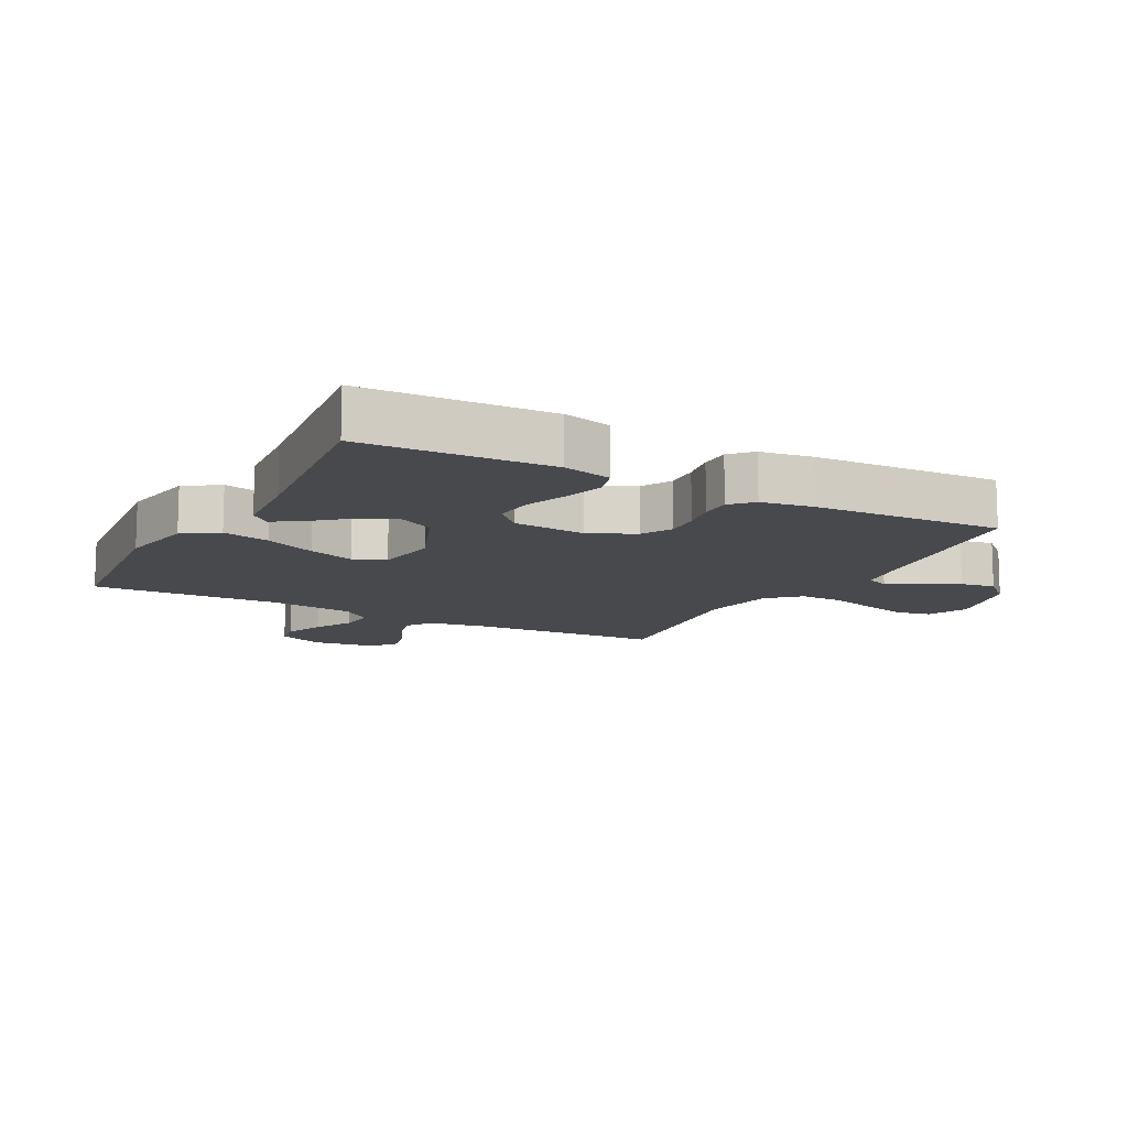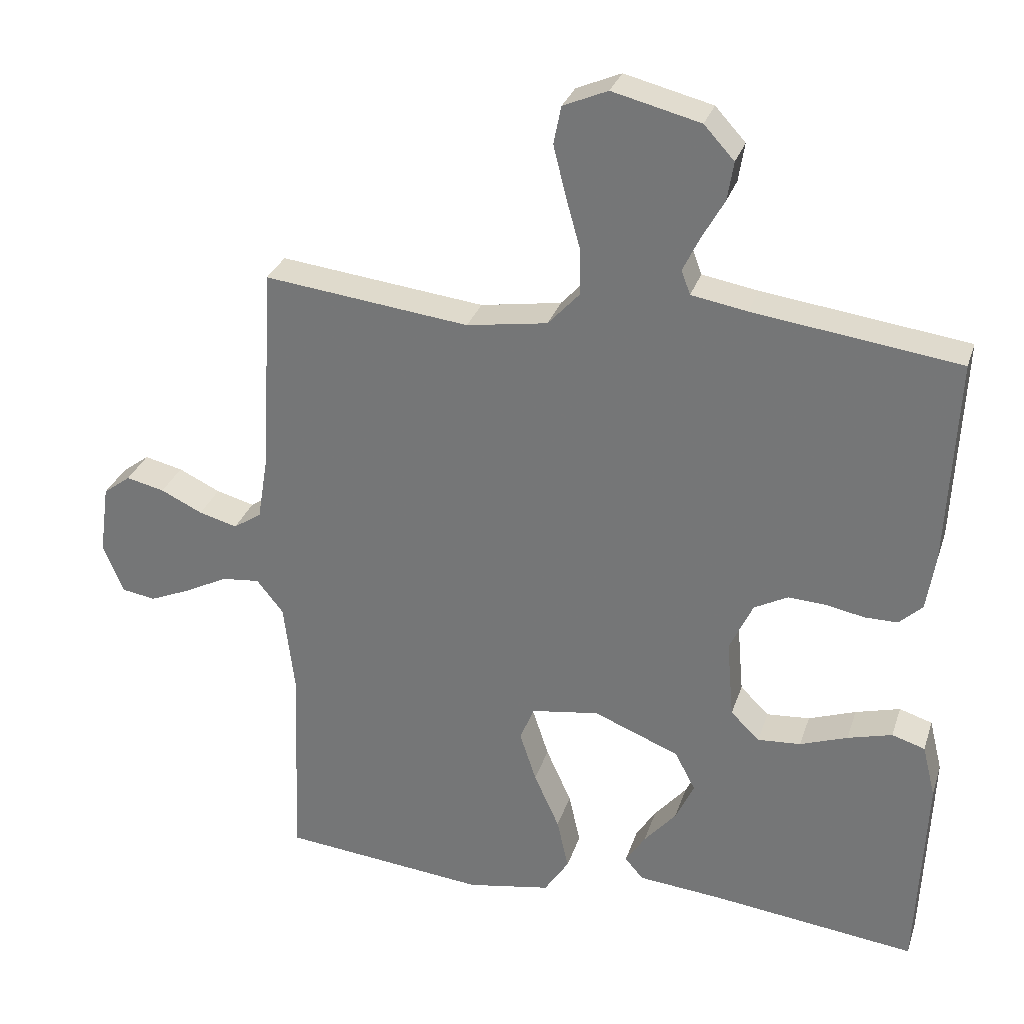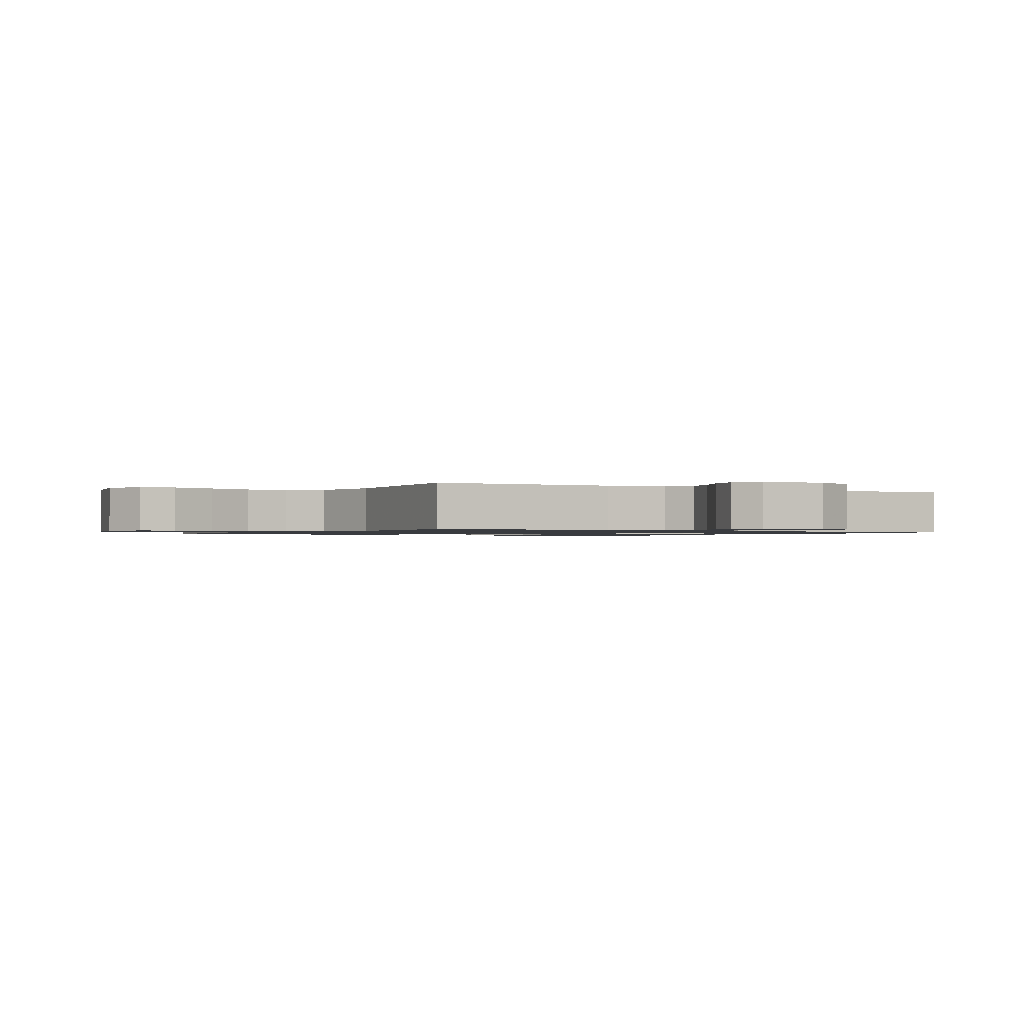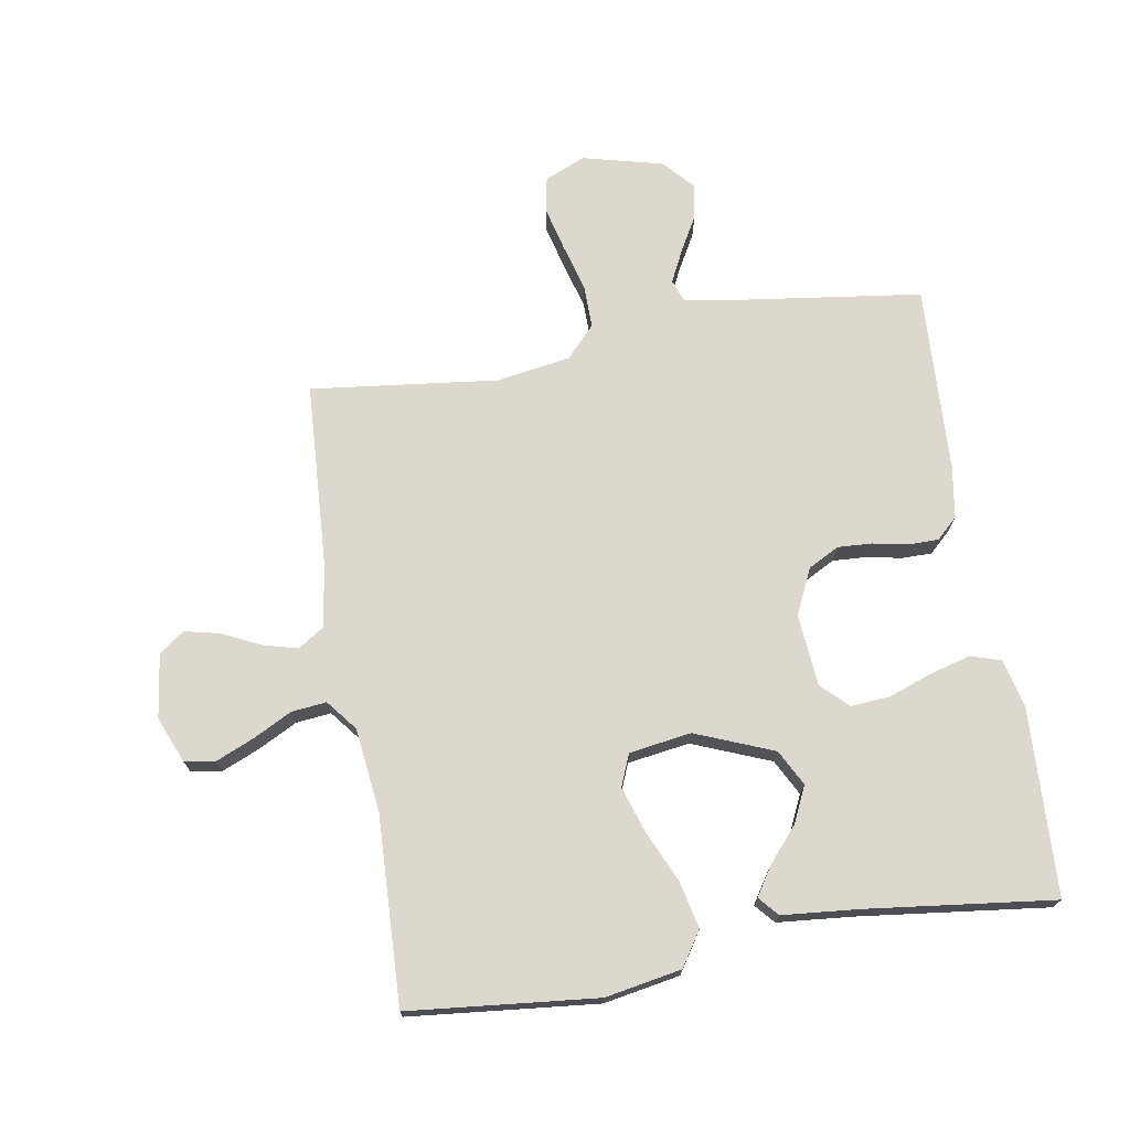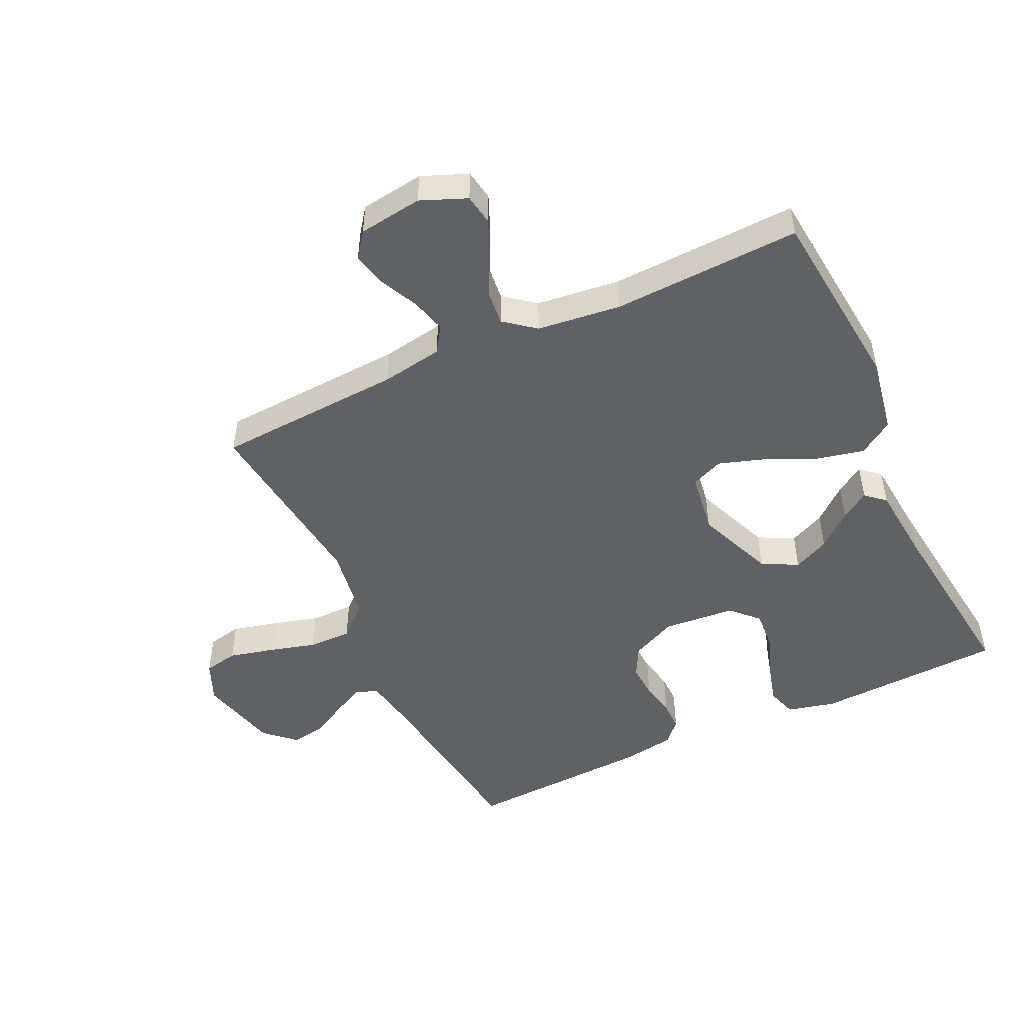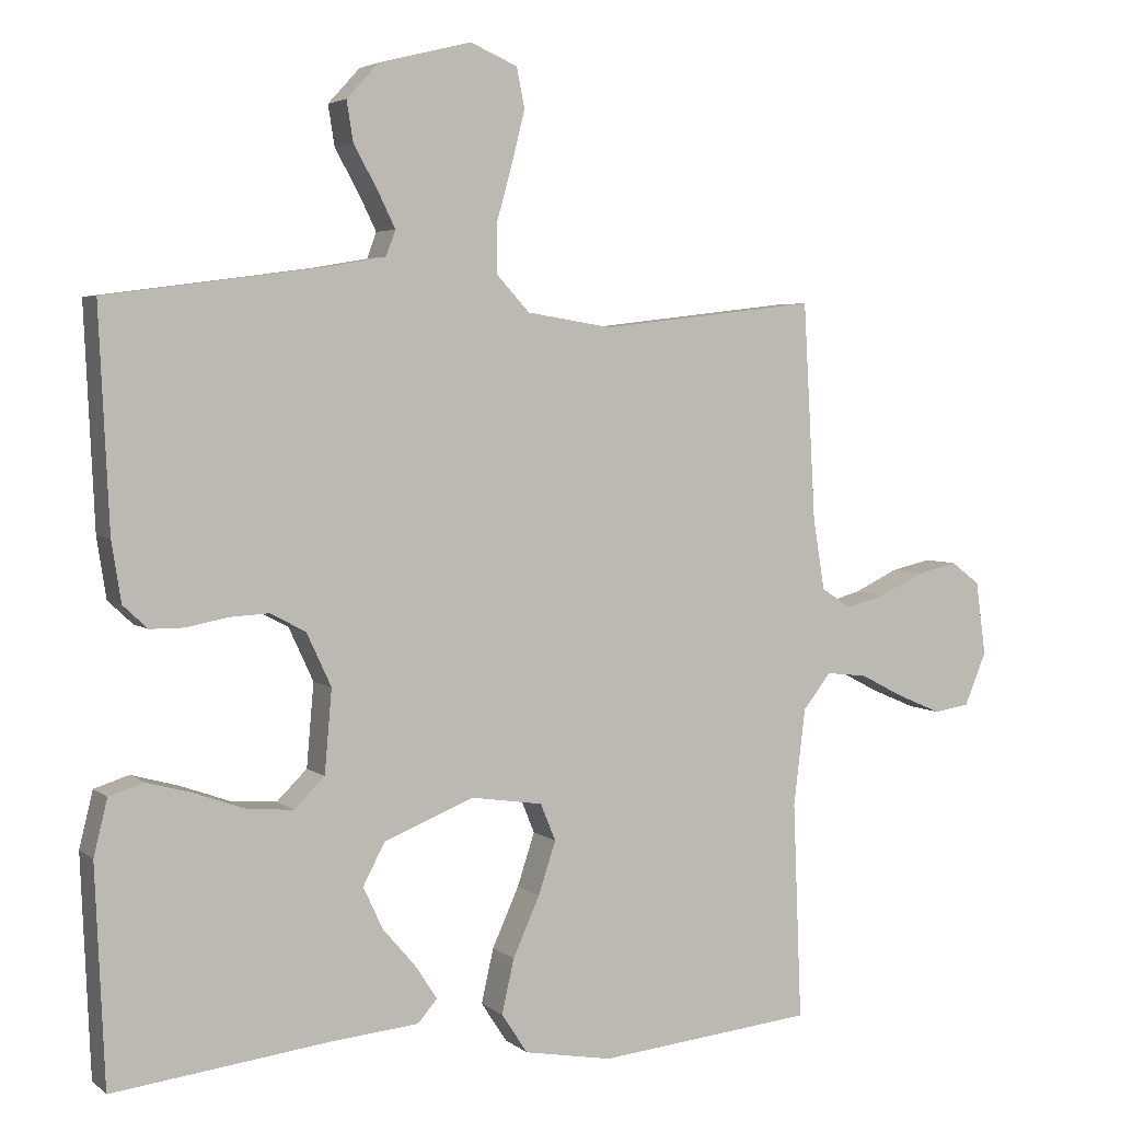
<metadata>
{"format":"obj","ext":"obj","renderer":"f3d","projection":"perspective","resolution":1024,"background":"white","views":[{"elev":-12.1,"azim":-118.2,"up":"+Y"},{"elev":29.8,"azim":-163.4,"up":"+Z"},{"elev":-1.1,"azim":58.8,"up":"+Y"},{"elev":72.4,"azim":170.5,"up":"+Y"},{"elev":-49.1,"azim":115.3,"up":"+Y"},{"elev":4.1,"azim":-24.6,"up":"+Z"}]}
</metadata>
<code>
v -0.5 0.07 0.5
v -0.2 0.07 0.54
v -0.119 0.07 0.554
v -0.106 0.07 0.589
v -0.131 0.07 0.64
v -0.163 0.07 0.697
v -0.172 0.07 0.753
v -0.128 0.07 0.801
v 0 0.07 0.833
v 0.065 0.07 0.805
v 0.076 0.07 0.75
v 0.058 0.07 0.678
v 0.037 0.07 0.603
v 0.036 0.07 0.534
v 0.082 0.07 0.484
v 0.2 0.07 0.465
v 0.5 0.07 0.5
v 0.517 0.07 0.2
v 0.533 0.07 0.102
v 0.574 0.07 0.075
v 0.63 0.07 0.09
v 0.691 0.07 0.119
v 0.747 0.07 0.132
v 0.787 0.07 0.102
v 0.801 0.07 0
v 0.771 0.07 -0.073
v 0.722 0.07 -0.081
v 0.661 0.07 -0.055
v 0.599 0.07 -0.023
v 0.543 0.07 -0.017
v 0.504 0.07 -0.066
v 0.488 0.07 -0.2
v 0.5 0.07 -0.5
v 0.2 0.07 -0.53
v 0.078 0.07 -0.508
v 0.042 0.07 -0.453
v 0.059 0.07 -0.378
v 0.096 0.07 -0.296
v 0.12 0.07 -0.223
v 0.099 0.07 -0.172
v 0 0.07 -0.157
v -0.125 0.07 -0.207
v -0.155 0.07 -0.264
v -0.128 0.07 -0.322
v -0.081 0.07 -0.377
v -0.052 0.07 -0.422
v -0.079 0.07 -0.453
v -0.2 0.07 -0.464
v -0.5 0.07 -0.5
v -0.513 0.07 -0.2
v -0.494 0.07 -0.123
v -0.446 0.07 -0.108
v -0.381 0.07 -0.126
v -0.312 0.07 -0.151
v -0.249 0.07 -0.156
v -0.207 0.07 -0.115
v -0.197 0.07 0
v -0.231 0.07 0.073
v -0.28 0.07 0.099
v -0.335 0.07 0.096
v -0.391 0.07 0.085
v -0.439 0.07 0.085
v -0.473 0.07 0.117
v -0.486 0.07 0.2
v -0.5 0 0.5
v -0.2 0 0.54
v -0.119 0 0.554
v -0.106 0 0.589
v -0.131 0 0.64
v -0.163 0 0.697
v -0.172 0 0.753
v -0.128 0 0.801
v 0 0 0.833
v 0.065 0 0.805
v 0.076 0 0.75
v 0.058 0 0.678
v 0.037 0 0.603
v 0.036 0 0.534
v 0.082 0 0.484
v 0.2 0 0.465
v 0.5 0 0.5
v 0.517 0 0.2
v 0.533 0 0.102
v 0.574 0 0.075
v 0.63 0 0.09
v 0.691 0 0.119
v 0.747 0 0.132
v 0.787 0 0.102
v 0.801 0 0
v 0.771 0 -0.073
v 0.722 0 -0.081
v 0.661 0 -0.055
v 0.599 0 -0.023
v 0.543 0 -0.017
v 0.504 0 -0.066
v 0.488 0 -0.2
v 0.5 0 -0.5
v 0.2 0 -0.53
v 0.078 0 -0.508
v 0.042 0 -0.453
v 0.059 0 -0.378
v 0.096 0 -0.296
v 0.12 0 -0.223
v 0.099 0 -0.172
v 0 0 -0.157
v -0.125 0 -0.207
v -0.155 0 -0.264
v -0.128 0 -0.322
v -0.081 0 -0.377
v -0.052 0 -0.422
v -0.079 0 -0.453
v -0.2 0 -0.464
v -0.5 0 -0.5
v -0.513 0 -0.2
v -0.494 0 -0.123
v -0.446 0 -0.108
v -0.381 0 -0.126
v -0.312 0 -0.151
v -0.249 0 -0.156
v -0.207 0 -0.115
v -0.197 0 0
v -0.231 0 0.073
v -0.28 0 0.099
v -0.335 0 0.096
v -0.391 0 0.085
v -0.439 0 0.085
v -0.473 0 0.117
v -0.486 0 0.2
f 64 1 2
f 63 64 2
f 62 63 2
f 61 62 2
f 60 61 2
f 59 60 2 3
f 58 59 3 4
f 57 58 4
f 56 57 4
f 52 53 54
f 51 52 54
f 50 51 54
f 49 50 54
f 48 49 54
f 47 48 54
f 46 47 54
f 45 46 54
f 44 45 54
f 43 44 54 55
f 42 43 55 56
f 36 37 38
f 35 36 38
f 34 35 38
f 33 34 38
f 32 33 38
f 31 32 38 39
f 30 31 39 40
f 27 28 29
f 26 27 29
f 25 26 29
f 24 25 29
f 23 24 29
f 22 23 29
f 21 22 29
f 20 21 29 30
f 30 40 41
f 20 30 41
f 19 20 41
f 16 17 18
f 41 42 56
f 19 41 56
f 18 19 56
f 16 18 56
f 15 16 56
f 11 12 13
f 10 11 13
f 9 10 13
f 8 9 13
f 7 8 13
f 6 7 13
f 5 6 13
f 14 15 56 4
f 4 5 13 14
f 66 65 128
f 66 128 127
f 66 127 126
f 66 126 125
f 66 125 124
f 67 66 124 123
f 68 67 123 122
f 68 122 121
f 68 121 120
f 118 117 116
f 118 116 115
f 118 115 114
f 118 114 113
f 118 113 112
f 118 112 111
f 118 111 110
f 118 110 109
f 118 109 108
f 119 118 108 107
f 120 119 107 106
f 102 101 100
f 102 100 99
f 102 99 98
f 102 98 97
f 102 97 96
f 103 102 96 95
f 104 103 95 94
f 93 92 91
f 93 91 90
f 93 90 89
f 93 89 88
f 93 88 87
f 93 87 86
f 93 86 85
f 94 93 85 84
f 105 104 94
f 105 94 84
f 105 84 83
f 82 81 80
f 120 106 105
f 120 105 83
f 120 83 82
f 120 82 80
f 120 80 79
f 77 76 75
f 77 75 74
f 77 74 73
f 77 73 72
f 77 72 71
f 77 71 70
f 77 70 69
f 68 120 79 78
f 78 77 69 68
f 1 65 66 2
f 2 66 67 3
f 3 67 68 4
f 4 68 69 5
f 5 69 70 6
f 6 70 71 7
f 7 71 72 8
f 8 72 73 9
f 9 73 74 10
f 10 74 75 11
f 11 75 76 12
f 12 76 77 13
f 13 77 78 14
f 14 78 79 15
f 15 79 80 16
f 16 80 81 17
f 17 81 82 18
f 18 82 83 19
f 19 83 84 20
f 20 84 85 21
f 21 85 86 22
f 22 86 87 23
f 23 87 88 24
f 24 88 89 25
f 25 89 90 26
f 26 90 91 27
f 27 91 92 28
f 28 92 93 29
f 29 93 94 30
f 30 94 95 31
f 31 95 96 32
f 32 96 97 33
f 33 97 98 34
f 34 98 99 35
f 35 99 100 36
f 36 100 101 37
f 37 101 102 38
f 38 102 103 39
f 39 103 104 40
f 40 104 105 41
f 41 105 106 42
f 42 106 107 43
f 43 107 108 44
f 44 108 109 45
f 45 109 110 46
f 46 110 111 47
f 47 111 112 48
f 48 112 113 49
f 49 113 114 50
f 50 114 115 51
f 51 115 116 52
f 52 116 117 53
f 53 117 118 54
f 54 118 119 55
f 55 119 120 56
f 56 120 121 57
f 57 121 122 58
f 58 122 123 59
f 59 123 124 60
f 60 124 125 61
f 61 125 126 62
f 62 126 127 63
f 63 127 128 64
f 64 128 65 1

</code>
